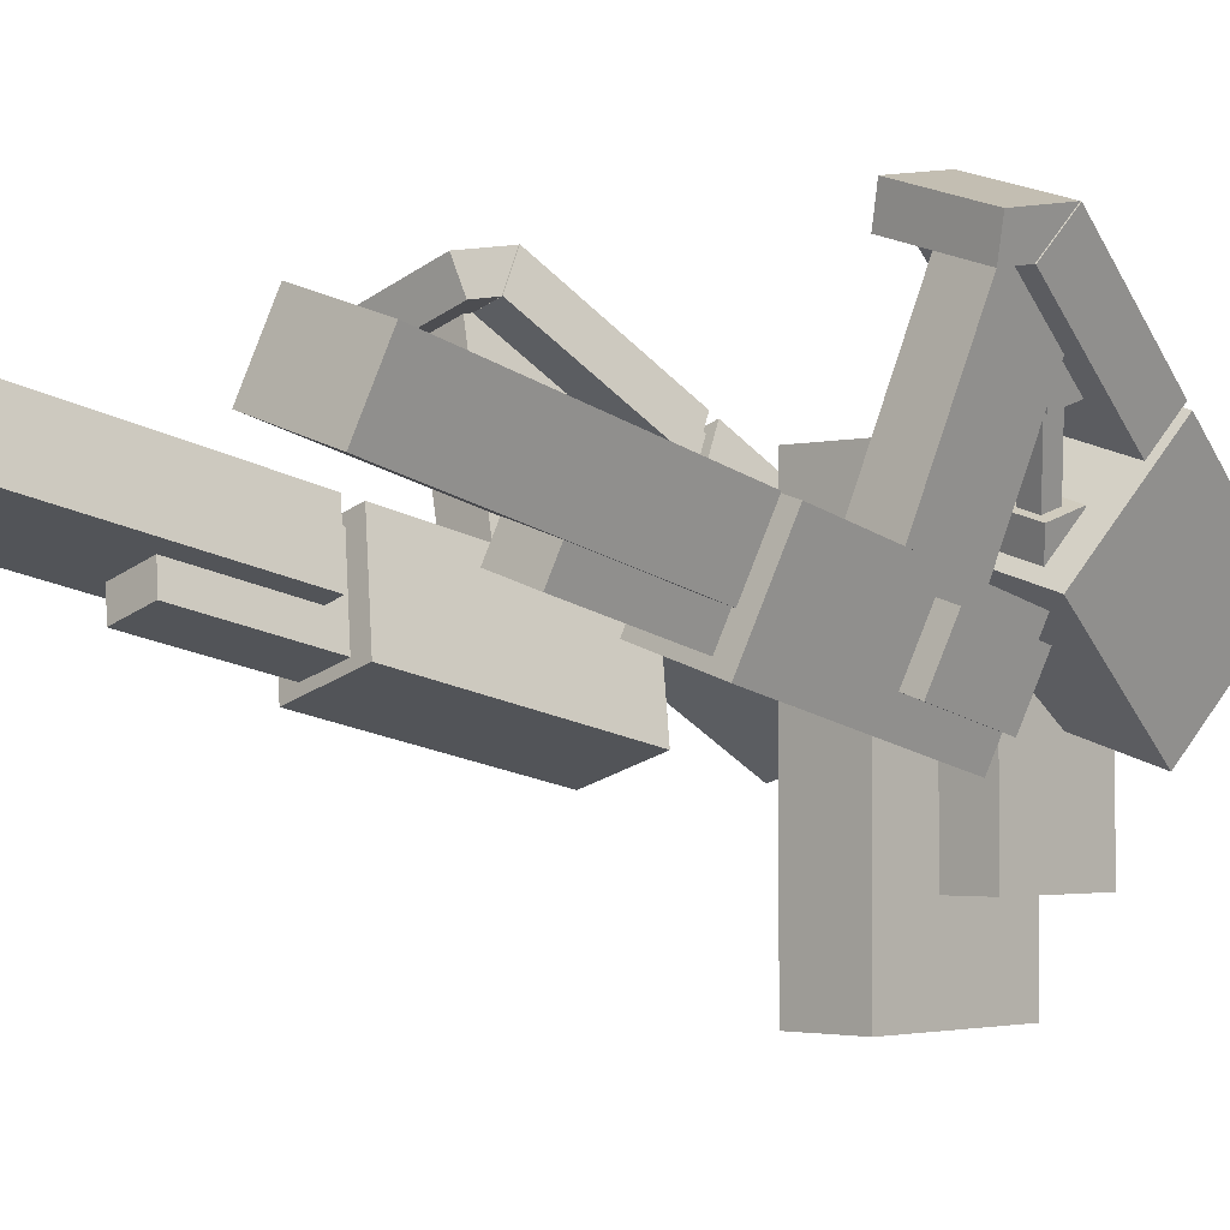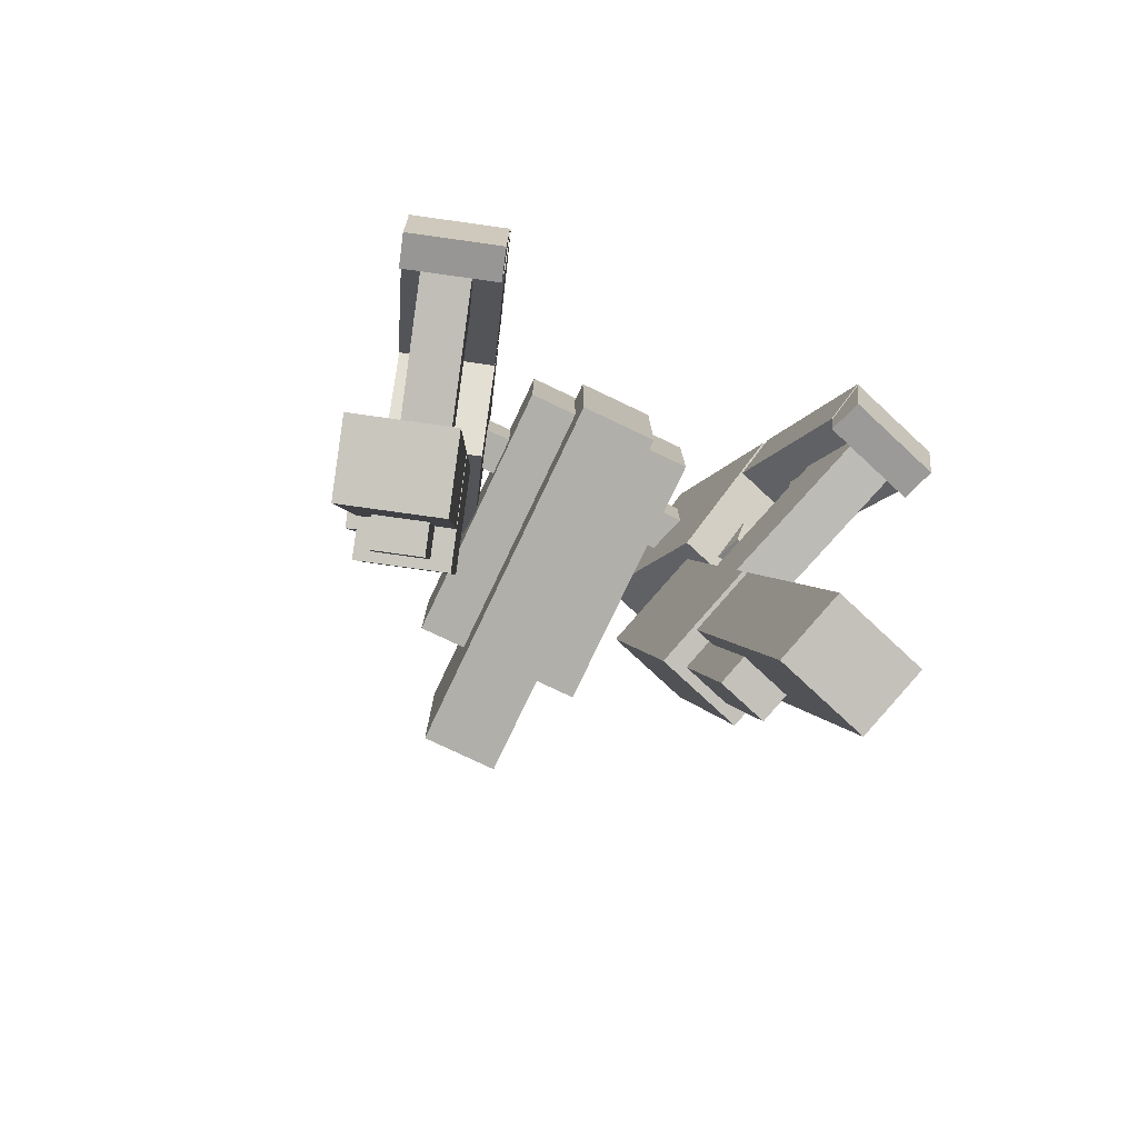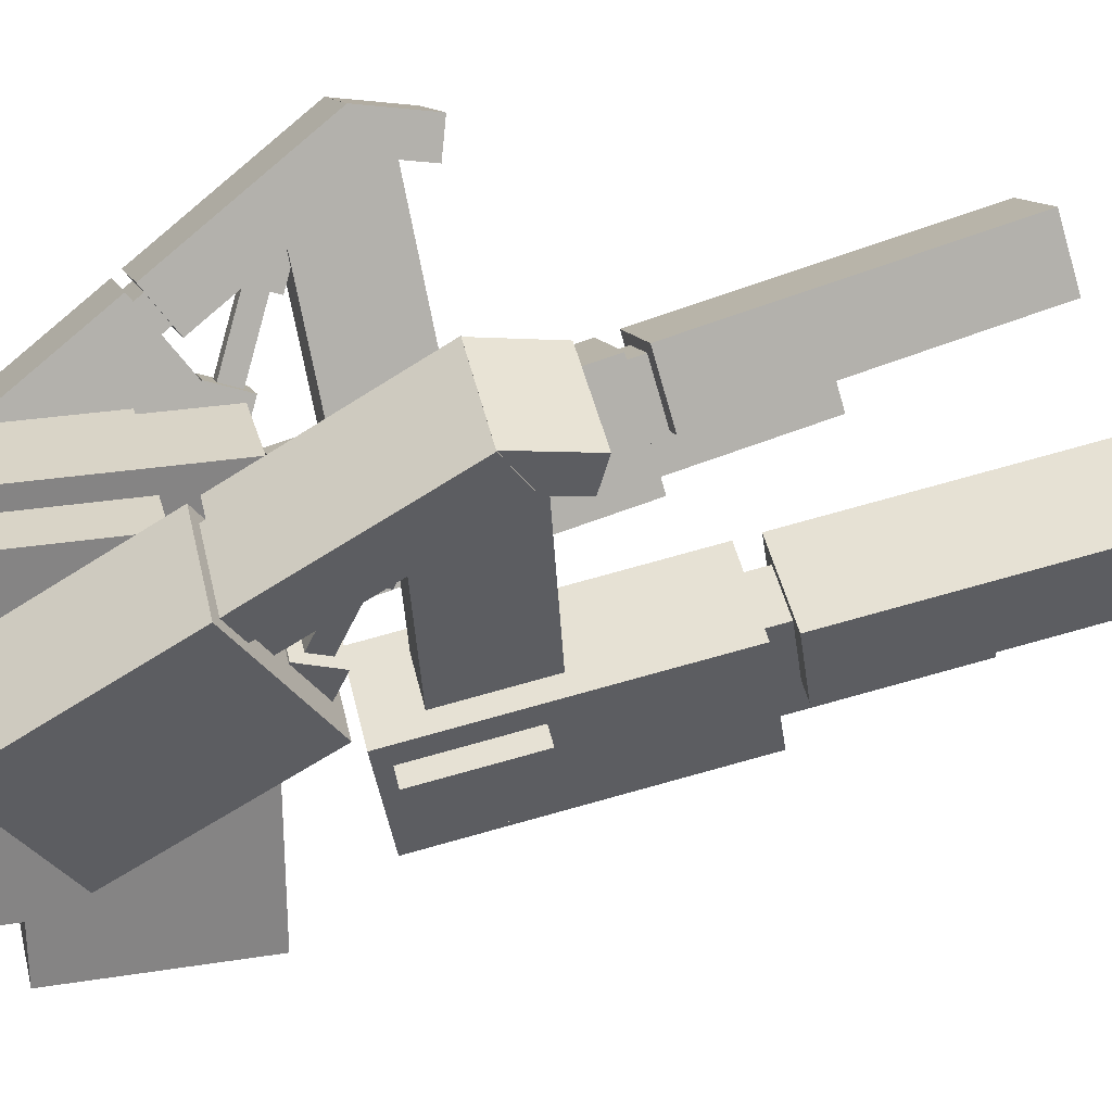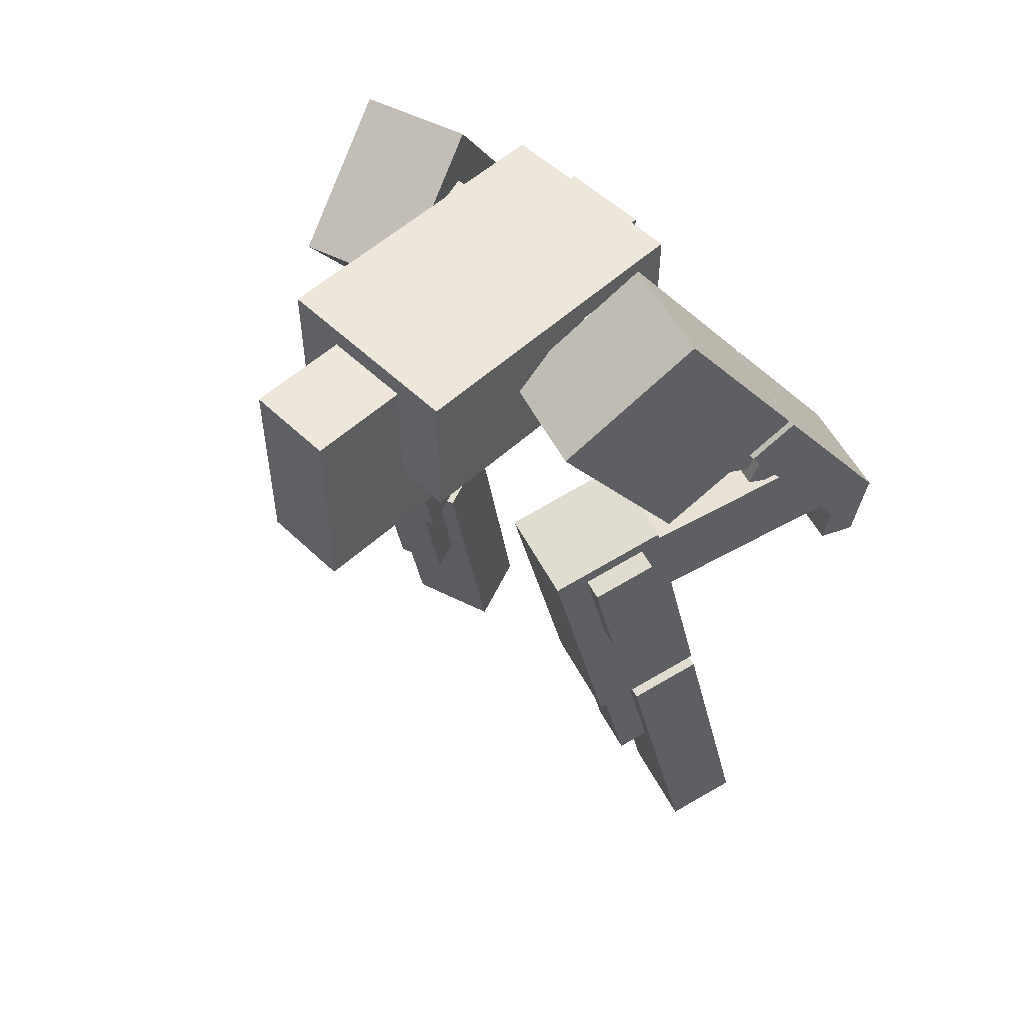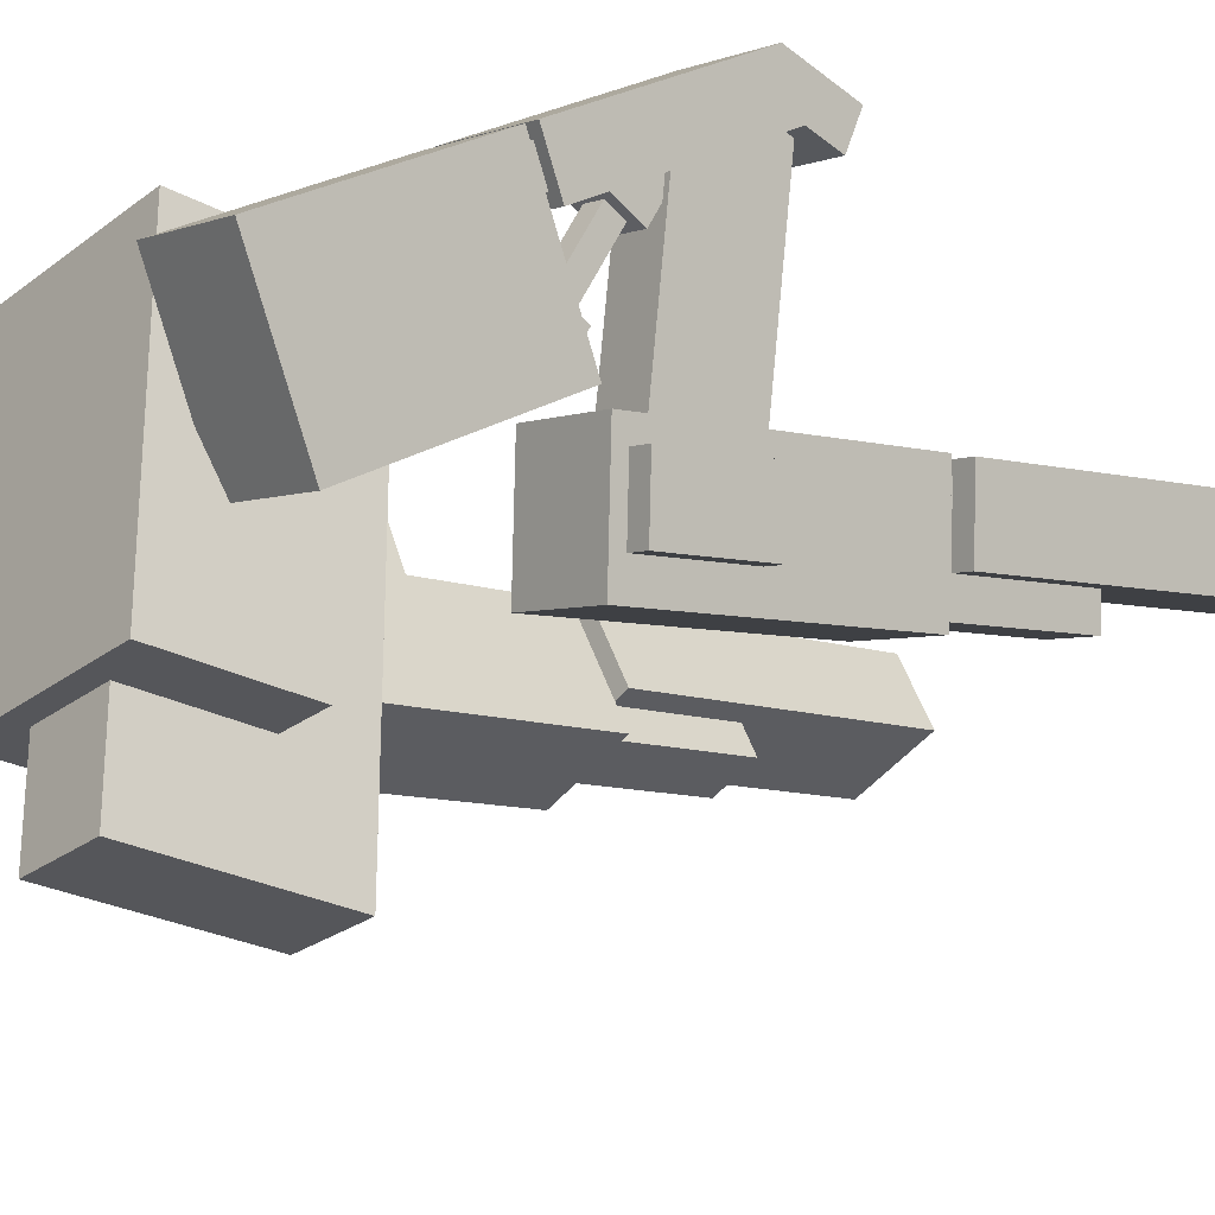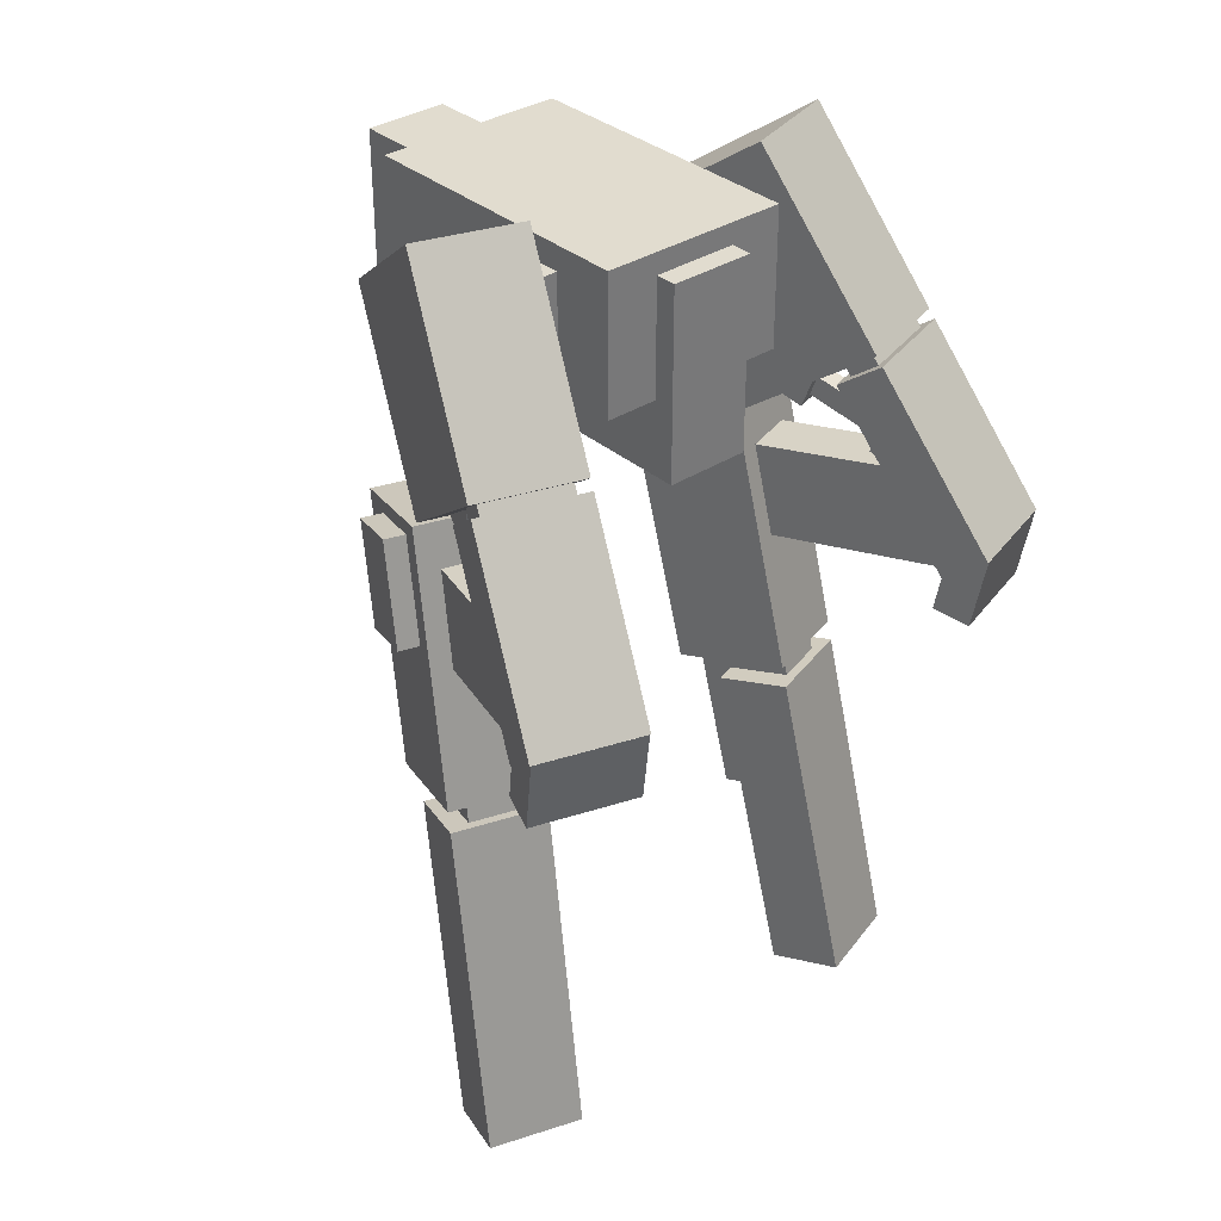
<metadata>
{"format":"obj","ext":"obj","renderer":"f3d","projection":"perspective","resolution":1024,"background":"white","views":[{"elev":-2.4,"azim":43.3,"up":"+Z"},{"elev":-78.0,"azim":-25.4,"up":"+Y"},{"elev":28.6,"azim":-103.6,"up":"+Z"},{"elev":53.6,"azim":-134.4,"up":"+Y"},{"elev":-26.1,"azim":-130.1,"up":"+Z"},{"elev":34.3,"azim":-41.1,"up":"+Y"}]}
</metadata>
<code>
o cube
v 0.25 -0.375 0.625
v 0.25 -0.375 -1.812
v 0.25 -1.5 0.625
v 0.25 -1.5 -1.812
v -0.25 -0.375 -1.812
v -0.25 -0.375 0.625
v -0.25 -1.5 -1.812
v -0.25 -1.5 0.625
f 4 7 5 2
f 3 4 2 1
f 8 3 1 6
f 7 8 6 5
f 6 1 2 5
f 7 4 3 8
o cube
v 1.188 -0.3938 0.125
v 1.188 -0.3938 -0.125
v 1.188 -0.8313 0.125
v 1.188 -0.8313 -0.125
v -1.188 -0.3938 -0.125
v -1.188 -0.3938 0.125
v -1.188 -0.8313 -0.125
v -1.188 -0.8313 0.125
f 12 15 13 10
f 11 12 10 9
f 16 11 9 14
f 15 16 14 13
f 14 9 10 13
f 15 12 11 16
o cube
v 0.5625 -0.25 0.5
v 0.5625 -0.25 -1.25
v 0.5625 -1.062 0.5
v 0.5625 -1.062 -1.25
v -0.5625 -0.25 -1.25
v -0.5625 -0.25 0.5
v -0.5625 -1.062 -1.25
v -0.5625 -1.062 0.5
f 20 23 21 18
f 19 20 18 17
f 24 19 17 22
f 23 24 22 21
f 22 17 18 21
f 23 20 19 24
o cube
v 1.329 -0.07222 -0.005385
v 1.098 -0.6099 -0.7378
v 1.545 -1.096 0.6784
v 1.314 -1.634 -0.05401
v 0.502 -0.6099 -0.5499
v 0.7329 -0.07222 0.1826
v 0.7176 -1.634 0.1339
v 0.9485 -1.096 0.8663
f 28 31 29 26
f 27 28 26 25
f 32 27 25 30
f 31 32 30 29
f 30 25 26 29
f 31 28 27 32
o cube
v 1.555 -1.147 0.7126
v 1.478 -1.327 0.4685
v 1.76 -2.12 1.362
v 1.683 -2.299 1.118
v 0.8823 -1.327 0.6564
v 0.9593 -1.147 0.9005
v 1.087 -2.299 1.306
v 1.164 -2.12 1.55
f 36 39 37 34
f 35 36 34 33
f 40 35 33 38
f 39 40 38 37
f 38 33 34 37
f 39 36 35 40
o cube
v 1.754 -2.12 1.364
v 1.689 -2.082 1.157
v 1.731 -2.551 1.292
v 1.666 -2.512 1.085
v 1.105 -2.082 1.342
v 1.17 -2.12 1.549
v 1.082 -2.512 1.269
v 1.147 -2.551 1.476
f 44 47 45 42
f 43 44 42 41
f 48 43 41 46
f 47 48 46 45
f 46 41 42 45
f 47 44 43 48
o cube
v 1.47 -1.132 0.6484
v 1.423 -1.24 0.5019
v 1.48 -1.183 0.6826
v 1.434 -1.291 0.5361
v 0.9466 -1.24 0.6522
v 0.9927 -1.132 0.7987
v 0.9573 -1.291 0.6864
v 1.004 -1.183 0.8329
f 52 55 53 50
f 51 52 50 49
f 56 51 49 54
f 55 56 54 53
f 54 49 50 53
f 55 52 51 56
o cube
v 1.39 -1.569 0.7072
v 1.364 -1.804 0.6257
v 1.478 -1.676 0.9873
v 1.452 -1.91 0.9057
v 1.126 -1.804 0.7008
v 1.151 -1.569 0.7824
v 1.214 -1.91 0.9809
v 1.24 -1.676 1.062
f 60 63 61 58
f 59 60 58 57
f 64 59 57 62
f 63 64 62 61
f 62 57 58 61
f 63 60 59 64
o cube
v 1.174 -1.308 0.02353
v 1.149 -1.543 -0.05801
v 1.263 -1.415 0.3036
v 1.237 -1.649 0.222
v 0.9101 -1.543 0.01716
v 0.9359 -1.308 0.09871
v 0.9984 -1.649 0.2972
v 1.024 -1.415 0.3788
f 68 71 69 66
f 67 68 66 65
f 72 67 65 70
f 71 72 70 69
f 70 65 66 69
f 71 68 67 72
o cube
v 1.164 -1.445 0.1983
v 1.151 -1.562 0.1576
v 1.323 -1.637 0.7024
v 1.31 -1.755 0.6617
v 1.032 -1.562 0.1952
v 1.045 -1.445 0.2359
v 1.191 -1.755 0.6993
v 1.204 -1.637 0.74
f 76 79 77 74
f 75 76 74 73
f 80 75 73 78
f 79 80 78 77
f 78 73 74 77
f 79 76 75 80
o cube
v 1.05 -2.012 -0.4735
v 0.7523 -2.012 -0.3796
v 1.072 -2.57 -0.4035
v 0.7744 -2.57 -0.3095
v 1.255 -1.792 1.216
v 1.553 -1.792 1.122
v 1.277 -2.35 1.286
v 1.576 -2.35 1.192
f 84 87 85 82
f 83 84 82 81
f 88 83 81 86
f 87 88 86 85
f 86 81 82 85
f 87 84 83 88
o cube
v 1.27 -1.885 -0.607
v 1.151 -1.885 -0.5695
v 1.311 -2.495 -0.478
v 1.192 -2.495 -0.4404
v 1.261 -1.804 -0.2203
v 1.38 -1.804 -0.2579
v 1.302 -2.414 -0.09128
v 1.421 -2.414 -0.1289
f 92 95 93 90
f 91 92 90 89
f 96 91 89 94
f 95 96 94 93
f 94 89 90 93
f 95 92 91 96
o cube
v 1.091 -1.846 -0.7608
v 0.5543 -1.846 -0.5917
v 1.197 -3.433 -0.4254
v 0.6601 -3.433 -0.2562
v 0.7562 -1.698 0.04847
v 1.293 -1.698 -0.1207
v 0.8619 -3.284 0.3839
v 1.398 -3.284 0.2148
f 100 103 101 98
f 99 100 98 97
f 104 99 97 102
f 103 104 102 101
f 102 97 98 101
f 103 100 99 104
o cube
v 1.278 -3.501 -0.1668
v 0.7416 -3.501 0.002351
v 1.408 -5.453 0.246
v 0.8718 -5.453 0.4152
v 0.8701 -3.406 0.4097
v 1.407 -3.406 0.2406
v 1 -5.359 0.8226
v 1.537 -5.359 0.6534
f 108 111 109 106
f 107 108 106 105
f 112 107 105 110
f 111 112 110 109
f 110 105 106 109
f 111 108 107 112
o cube
v 1.002 -2.016 -0.6263
v 0.7041 -2.016 -0.5324
v 1.157 -4.335 -0.1361
v 0.8587 -4.335 -0.0421
v 0.8693 -1.894 -0.008605
v 1.167 -1.894 -0.1026
v 1.024 -4.213 0.4816
v 1.322 -4.213 0.3877
f 116 119 117 114
f 115 116 114 113
f 120 115 113 118
f 119 120 118 117
f 118 113 114 117
f 119 116 115 120
o cube
v -0.9506 -1.147 0.8442
v -0.8737 -1.327 0.6
v -1.155 -2.12 1.494
v -1.078 -2.299 1.25
v -1.47 -1.327 0.4121
v -1.547 -1.147 0.6562
v -1.675 -2.299 1.062
v -1.752 -2.12 1.306
f 124 127 125 122
f 123 124 122 121
f 128 123 121 126
f 127 128 126 125
f 126 121 122 125
f 127 124 123 128
o cube
v -1.162 -2.12 1.492
v -1.096 -2.082 1.285
v -1.139 -2.551 1.42
v -1.073 -2.512 1.213
v -1.68 -2.082 1.101
v -1.746 -2.12 1.308
v -1.658 -2.512 1.029
v -1.723 -2.551 1.236
f 132 135 133 130
f 131 132 130 129
f 136 131 129 134
f 135 136 134 133
f 134 129 130 133
f 135 132 131 136
o cube
v -0.7242 -0.07222 0.1262
v -0.4933 -0.6099 -0.6062
v -0.9398 -1.096 0.81
v -0.7089 -1.634 0.07755
v -1.089 -0.6099 -0.7942
v -1.32 -0.07222 -0.06177
v -1.305 -1.634 -0.1104
v -1.536 -1.096 0.622
f 140 143 141 138
f 139 140 138 137
f 144 139 137 142
f 143 144 142 141
f 142 137 138 141
f 143 140 139 144
o cube
v -0.9272 -1.308 0.04233
v -0.9015 -1.543 -0.03922
v -1.015 -1.415 0.3224
v -0.9898 -1.649 0.2408
v -1.14 -1.543 -0.1144
v -1.166 -1.308 -0.03285
v -1.228 -1.649 0.1657
v -1.254 -1.415 0.2472
f 148 151 149 146
f 147 148 146 145
f 152 147 145 150
f 151 152 150 149
f 150 145 146 149
f 151 148 147 152
o cube
v -1.143 -1.569 0.726
v -1.117 -1.804 0.6445
v -1.231 -1.676 1.006
v -1.205 -1.91 0.9245
v -1.355 -1.804 0.5693
v -1.381 -1.569 0.6508
v -1.444 -1.91 0.8494
v -1.469 -1.676 0.9309
f 156 159 157 154
f 155 156 154 153
f 160 155 153 158
f 159 160 158 157
f 158 153 154 157
f 159 156 155 160
o cube
v -1.036 -1.445 0.1795
v -1.023 -1.562 0.1388
v -1.195 -1.637 0.6837
v -1.182 -1.755 0.6429
v -1.142 -1.562 0.1012
v -1.155 -1.445 0.142
v -1.301 -1.755 0.6053
v -1.314 -1.637 0.6461
f 164 167 165 162
f 163 164 162 161
f 168 163 161 166
f 167 168 166 165
f 166 161 162 165
f 167 164 163 168
o cube
v -0.9841 -1.132 0.7423
v -0.9379 -1.24 0.5959
v -0.9948 -1.183 0.7765
v -0.9487 -1.291 0.63
v -1.415 -1.24 0.4455
v -1.461 -1.132 0.592
v -1.426 -1.291 0.4797
v -1.472 -1.183 0.6262
f 172 175 173 170
f 171 172 170 169
f 176 171 169 174
f 175 176 174 173
f 174 169 170 173
f 175 172 171 176
o cube
v -1.545 -1.792 1.066
v -1.247 -1.792 1.16
v -1.567 -2.35 1.136
v -1.269 -2.35 1.23
v -0.7436 -2.012 -0.4359
v -1.042 -2.012 -0.5299
v -0.7657 -2.57 -0.3659
v -1.064 -2.57 -0.4599
f 180 183 181 178
f 179 180 178 177
f 184 179 177 182
f 183 184 182 181
f 182 177 178 181
f 183 180 179 184
o cube
v -1.159 -1.894 -0.159
v -0.8606 -1.894 -0.06499
v -1.313 -4.213 0.3313
v -1.015 -4.213 0.4253
v -0.6954 -2.016 -0.5887
v -0.9935 -2.016 -0.6827
v -0.85 -4.335 -0.09848
v -1.148 -4.335 -0.1925
f 188 191 189 186
f 187 188 186 185
f 192 187 185 190
f 191 192 190 189
f 190 185 186 189
f 191 188 187 192
o cube
v -1.284 -1.698 -0.1771
v -0.7475 -1.698 -0.007909
v -1.39 -3.284 0.1584
v -0.8533 -3.284 0.3275
v -0.5457 -1.846 -0.648
v -1.082 -1.846 -0.8172
v -0.6514 -3.433 -0.3126
v -1.188 -3.433 -0.4818
f 196 199 197 194
f 195 196 194 193
f 200 195 193 198
f 199 200 198 197
f 198 193 194 197
f 199 196 195 200
o cube
v -1.398 -3.406 0.1842
v -0.8614 -3.406 0.3533
v -1.528 -5.359 0.597
v -0.9916 -5.359 0.7662
v -0.733 -3.501 -0.05403
v -1.269 -3.501 -0.2232
v -0.8631 -5.453 0.3588
v -1.4 -5.453 0.1897
f 204 207 205 202
f 203 204 202 201
f 208 203 201 206
f 207 208 206 205
f 206 201 202 205
f 207 204 203 208
o cube
v -1.372 -1.804 -0.3143
v -1.253 -1.804 -0.2767
v -1.412 -2.414 -0.1852
v -1.293 -2.414 -0.1477
v -1.142 -1.885 -0.6258
v -1.262 -1.885 -0.6634
v -1.183 -2.495 -0.4968
v -1.302 -2.495 -0.5344
f 212 215 213 210
f 211 212 210 209
f 216 211 209 214
f 215 216 214 213
f 214 209 210 213
f 215 212 211 216

</code>
